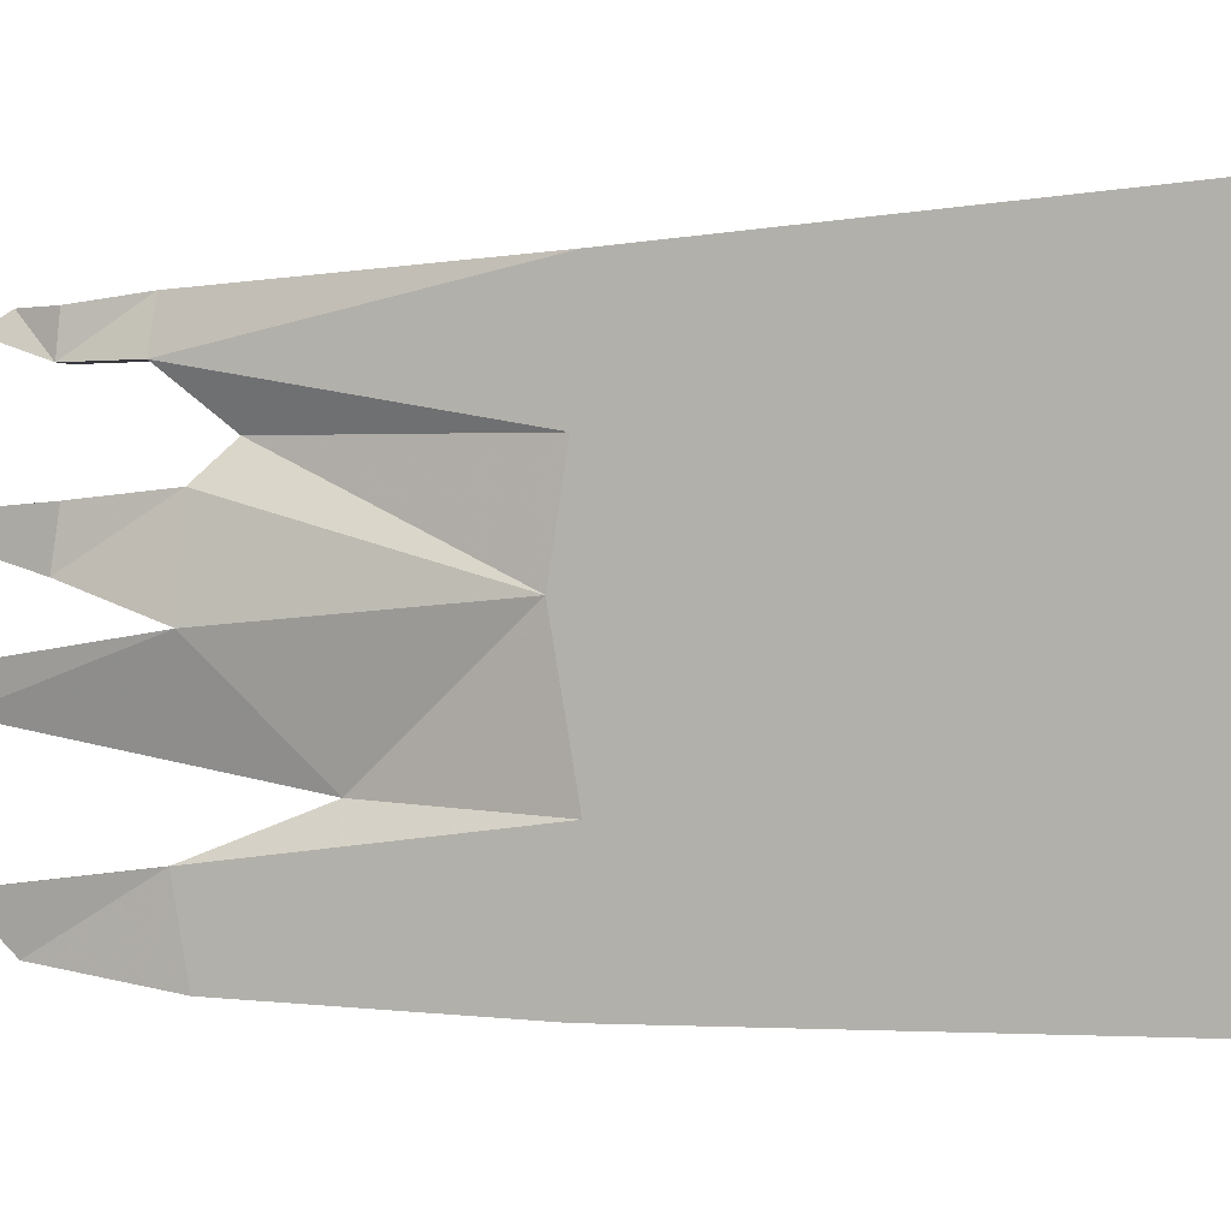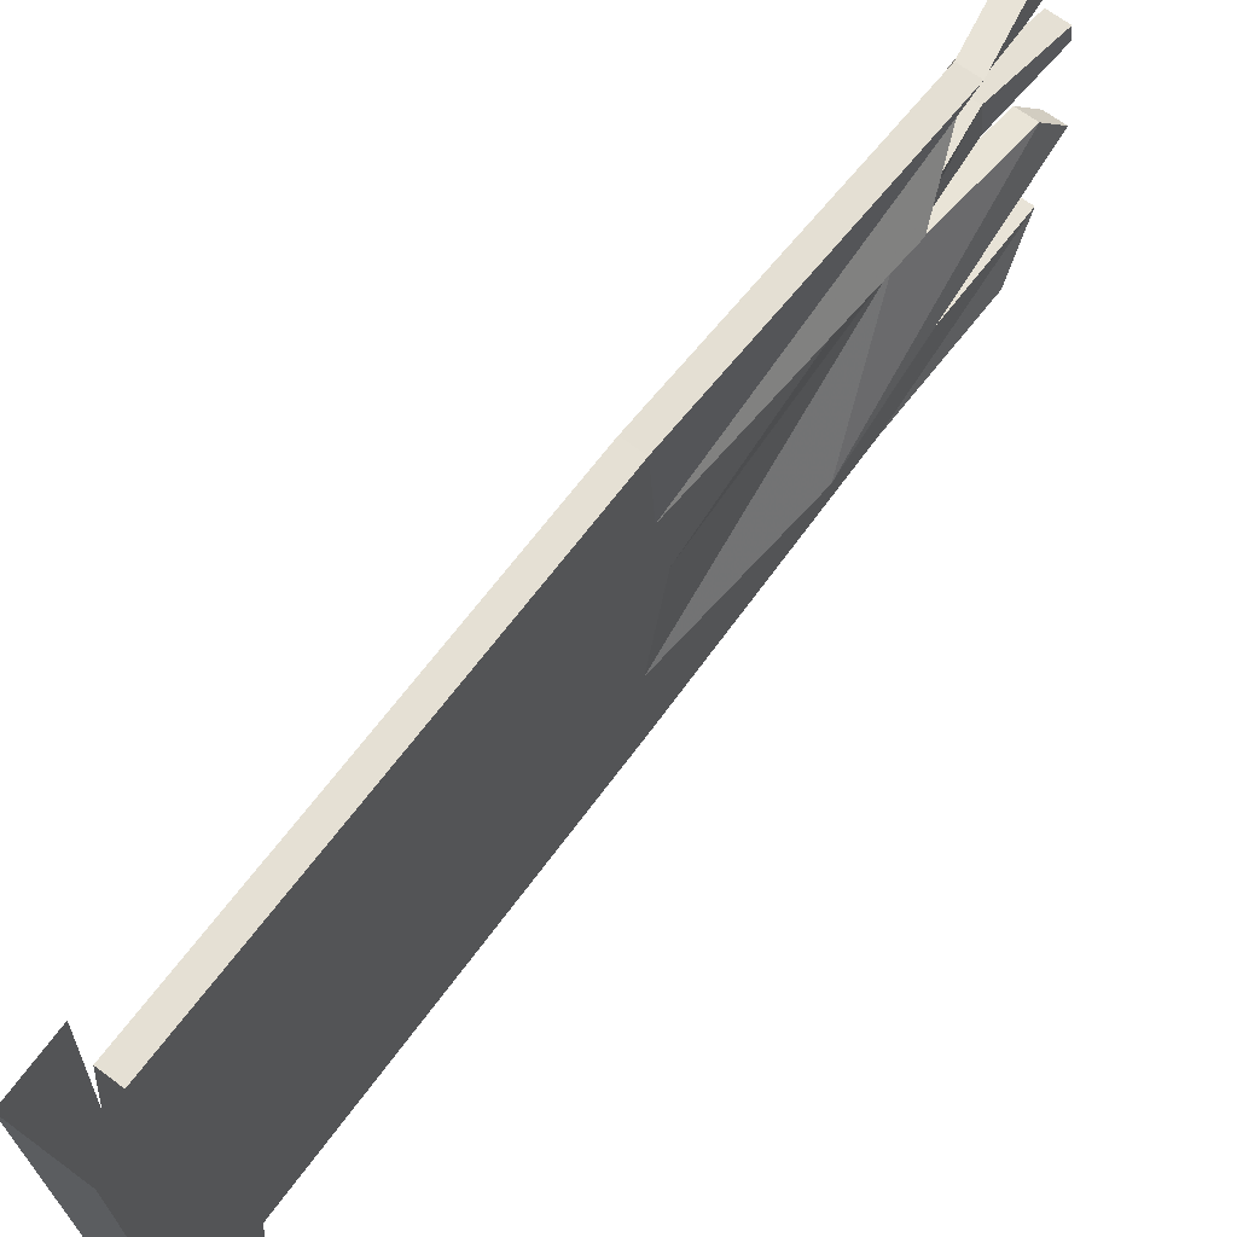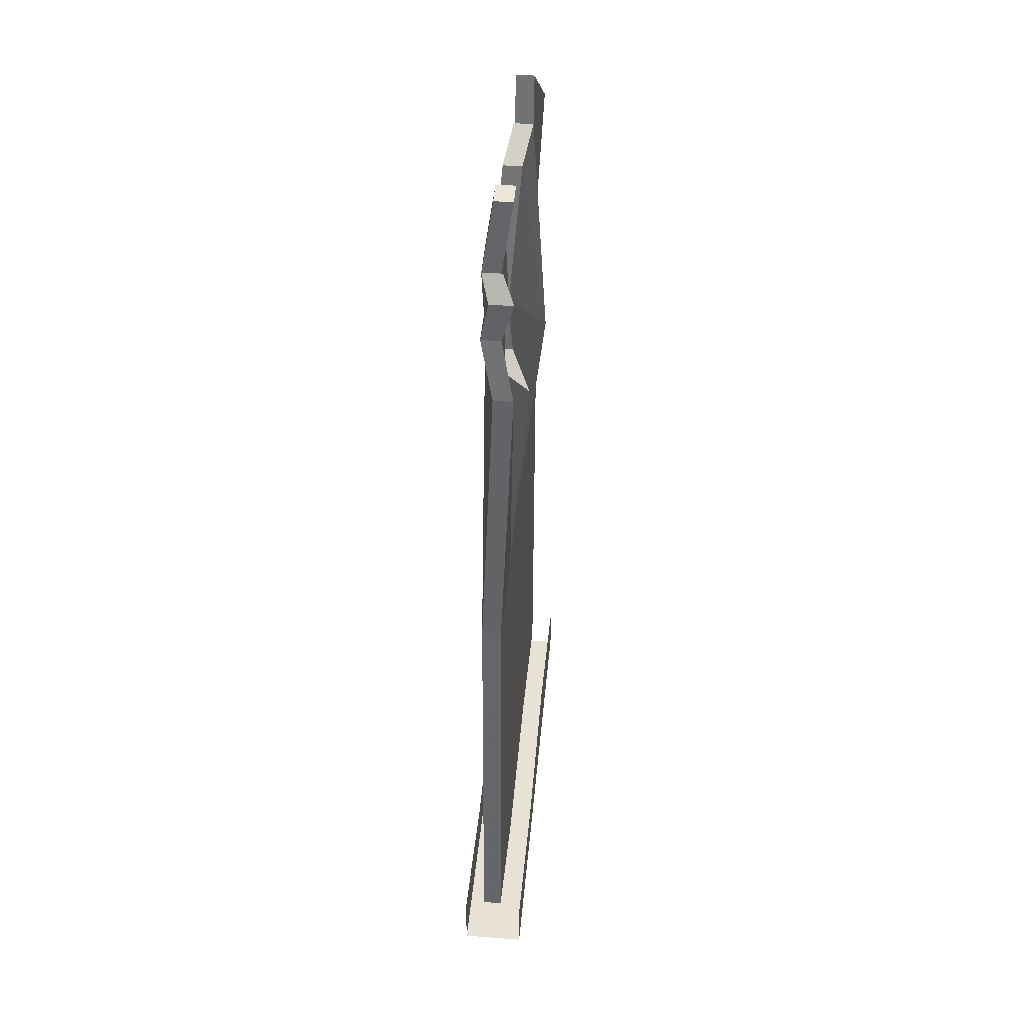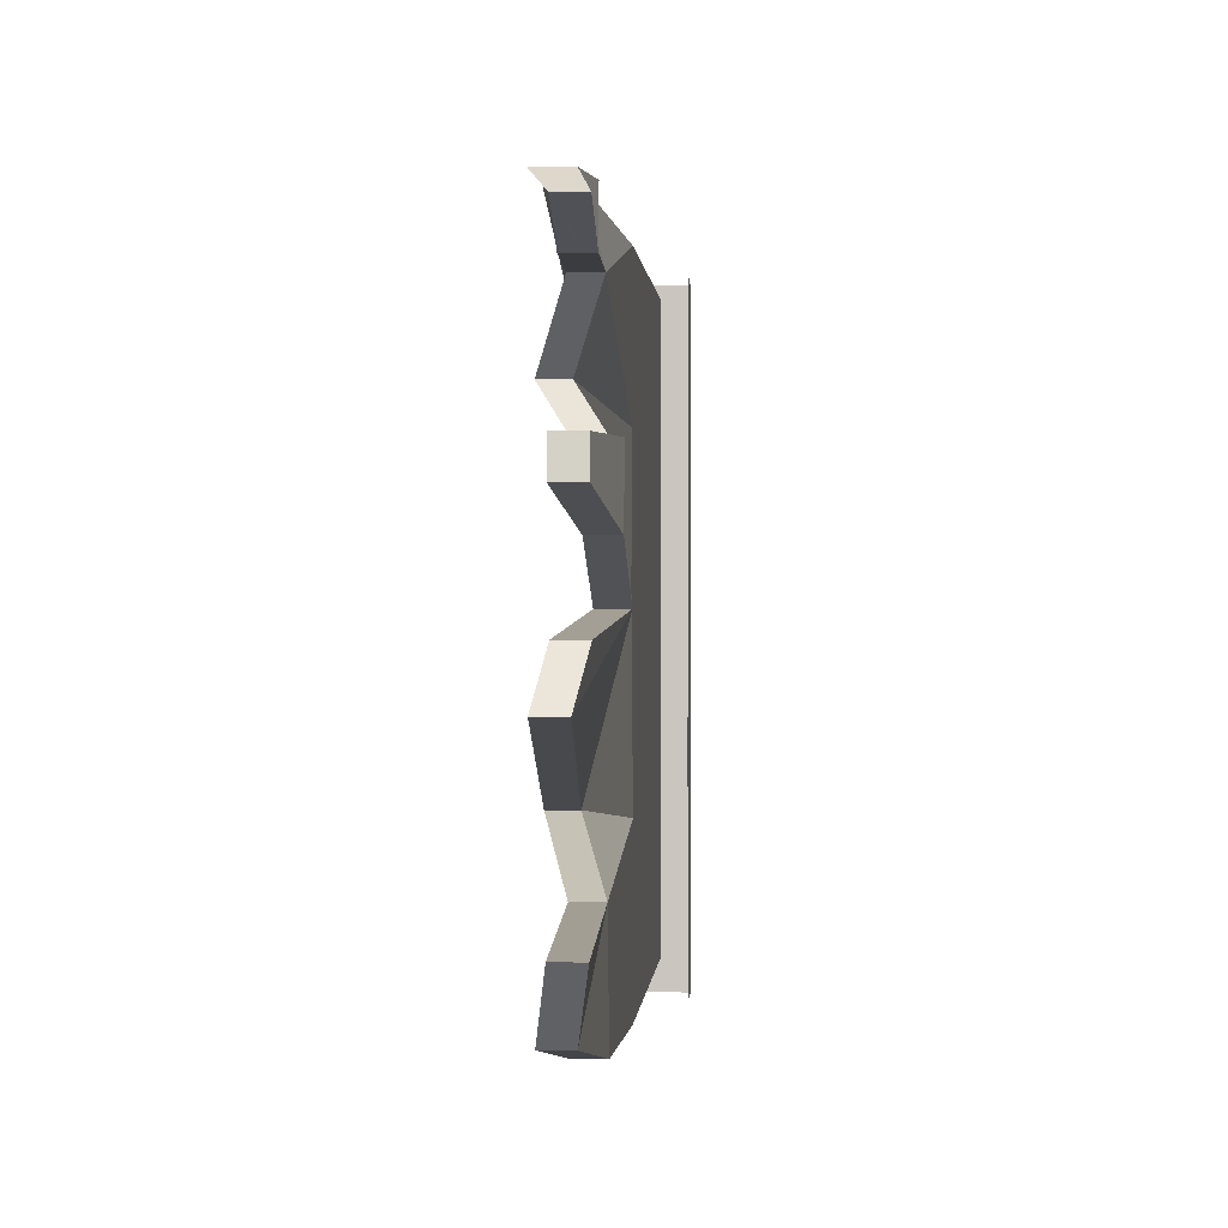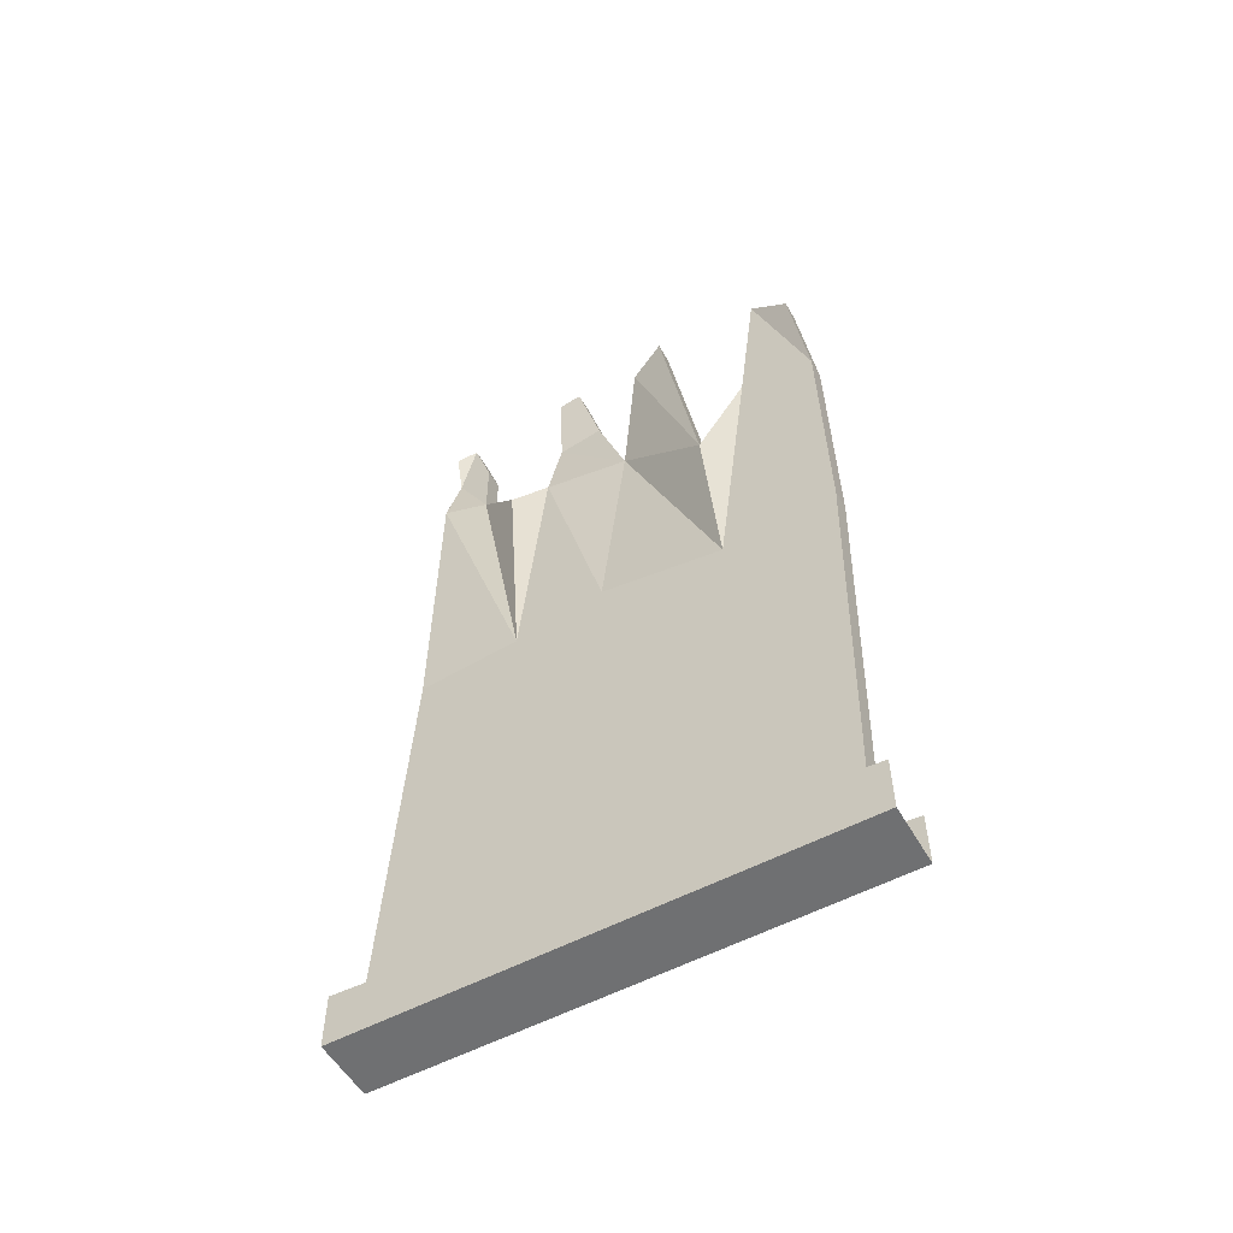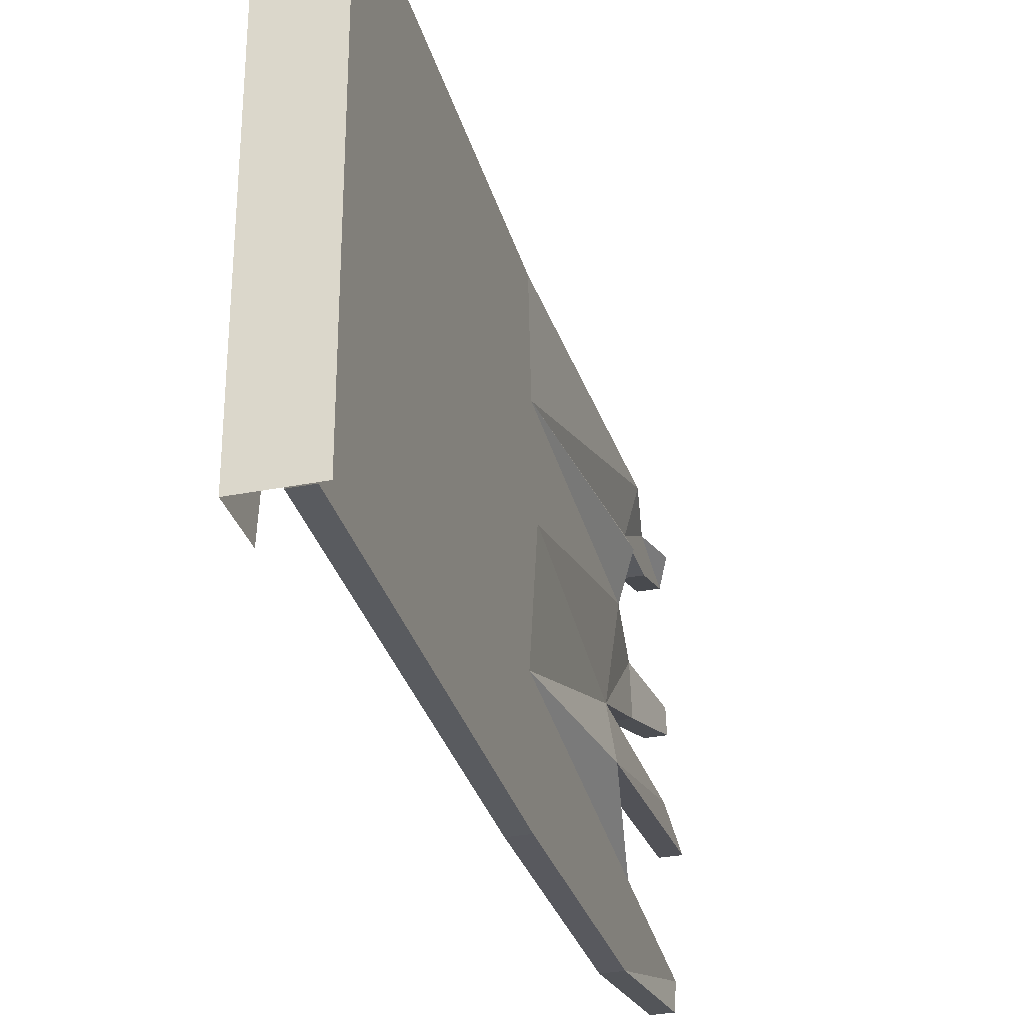
<metadata>
{"format":"obj","ext":"obj","renderer":"f3d","projection":"perspective","resolution":1024,"background":"white","views":[{"elev":0.0,"azim":-65.4,"up":"+Z"},{"elev":68.7,"azim":36.4,"up":"+Z"},{"elev":40.9,"azim":5.2,"up":"+Y"},{"elev":-2.1,"azim":-177.1,"up":"+Z"},{"elev":-54.9,"azim":119.5,"up":"+Y"},{"elev":-31.2,"azim":15.7,"up":"+Z"}]}
</metadata>
<code>
v -0.375 -1.875 0.125
v -0.375 -1.781 0.1953
v -0.375 -1.766 0.5
v -0.375 -1.875 0.5
v -0.5 -1.875 0.125
v -0.5 -1.875 -0.1484
v -0.375 -1.875 -0.1484
v -0.375 -1.727 -0.1641
v -0.375 -1.875 -0.5
v -0.375 -1.766 -0.5
v -0.5 -1.875 0.5
v -0.5 -1.781 0.1953
v -0.5 -1.727 -0.1641
v -0.5 -1.766 -0.5
v -0.5 -1.875 -0.5
v -0.5 -1.766 0.5
v -0.4609 -0.4141 -0.4609
v -0.4219 -0.4141 -0.4609
v -0.4219 -0.9219 -0.4688
v -0.4609 -0.9219 -0.4688
v -0.4609 -0.9375 -0.2344
v -0.4609 -0.3828 -0.3047
v -0.4453 -0.1562 -0.4297
v -0.4062 -0.1562 -0.4297
v -0.4219 -0.07031 -0.3438
v -0.4219 -0.3828 -0.3047
v -0.4219 -0.9375 -0.2344
v -0.4219 -1.789 -0.4453
v -0.4609 -1.789 -0.4453
v -0.4609 -1.773 -0.1562
v -0.4609 -0.8906 0.02344
v -0.4219 -0.6016 -0.2188
v -0.4609 -0.07031 -0.3438
v -0.3828 -0.6016 -0.2188
v -0.4453 -0.4062 -0.01562
v -0.4219 -0.8906 0.02344
v -0.4219 -1.773 -0.1562
v -0.4453 -0.0625 -0.125
v -0.4062 -0.0625 -0.125
v -0.4844 -0.4062 -0.01562
v -0.4609 -0.1172 -0.05469
v -0.4219 -0.1172 -0.05469
v -0.4844 -0.2266 0.04688
v -0.4453 -0.2266 0.04688
v -0.4453 -0.2422 0.1406
v -0.4219 -0.4062 0.1562
v -0.4219 -0.9219 0.2109
v -0.4219 -1.812 0.1953
v -0.4219 -1.781 0.4688
v -0.4219 -0.9375 0.4219
v -0.4609 -1.781 0.4688
v -0.4609 -0.9375 0.4219
v -0.4609 -1.812 0.2031
v -0.4609 -0.9219 0.2109
v -0.4609 -0.07812 0.08594
v -0.4219 -0.07812 0.08594
v -0.4844 -0.2422 0.1406
v -0.4609 -0.08594 0.1328
v -0.4219 -0.08594 0.1328
v -0.4609 -0.4062 0.1562
v -0.4219 -0.4609 0.2188
v -0.3828 -0.4609 0.2188
v -0.4219 -0.3516 0.3125
v -0.3984 -0.3516 0.3984
v -0.4375 -0.3516 0.3984
v -0.4609 -0.3516 0.3125
v -0.4609 -0.2188 0.3125
v -0.4219 -0.2188 0.3125
v -0.4609 -0.2266 0.3828
v -0.4453 -0.1484 0.3828
v -0.4609 -0.1016 0.3516
v -0.4219 -0.1016 0.3516
v -0.4219 -0.2266 0.3828
v -0.3984 -0.1484 0.3828
f 1 2 3
f 1 3 4
f 1 7 2
f 2 7 8
f 8 7 9
f 8 9 10
f 5 11 12
f 5 12 13
f 5 13 6
f 6 13 14
f 6 14 15
f 11 16 12
f 1 4 5
f 1 5 6
f 1 6 7
f 5 4 11
f 6 15 7
f 7 15 9
f 17 18 19
f 17 19 20
f 17 23 18
f 18 23 24
f 19 28 20
f 20 28 29
f 22 32 26
f 22 26 25
f 22 25 33
f 23 33 24
f 24 33 25
f 32 34 26
f 38 39 34
f 38 34 32
f 38 41 39
f 39 41 42
f 35 42 40
f 35 40 43
f 35 43 44
f 49 50 51
f 51 50 52
f 40 42 41
f 55 56 44
f 55 44 43
f 55 58 56
f 56 58 59
f 45 59 57
f 45 57 60
f 45 60 46
f 46 60 61
f 46 61 62
f 50 64 52
f 52 64 65
f 57 59 58
f 66 63 62
f 66 62 61
f 67 68 63
f 67 63 66
f 67 71 68
f 68 71 72
f 64 73 65
f 65 73 69
f 69 73 74
f 69 74 70
f 70 74 72
f 70 72 71
f 17 20 21
f 17 21 22
f 17 22 23
f 18 24 25
f 18 25 26
f 18 26 19
f 19 26 27
f 19 27 28
f 20 29 30
f 20 30 21
f 21 32 22
f 22 33 23
f 26 34 27
f 27 37 28
f 35 44 45
f 35 45 46
f 35 46 36
f 36 46 47
f 36 47 37
f 37 47 48
f 53 54 31
f 53 31 30
f 55 43 57
f 55 57 58
f 56 59 44
f 44 59 45
f 46 62 47
f 54 61 31
f 31 61 60
f 31 60 40
f 60 57 43
f 60 43 40
f 21 30 31
f 21 31 32
f 27 34 35
f 27 35 36
f 27 36 37
f 38 32 40
f 38 40 41
f 39 42 34
f 34 42 35
f 48 47 49
f 49 47 50
f 51 52 53
f 53 52 54
f 47 62 63
f 47 63 64
f 47 64 50
f 52 65 66
f 52 66 54
f 54 66 61
f 31 40 32
f 67 66 65
f 67 65 69
f 67 69 70
f 67 70 71
f 68 72 73
f 68 73 63
f 63 73 64
f 73 72 74

</code>
